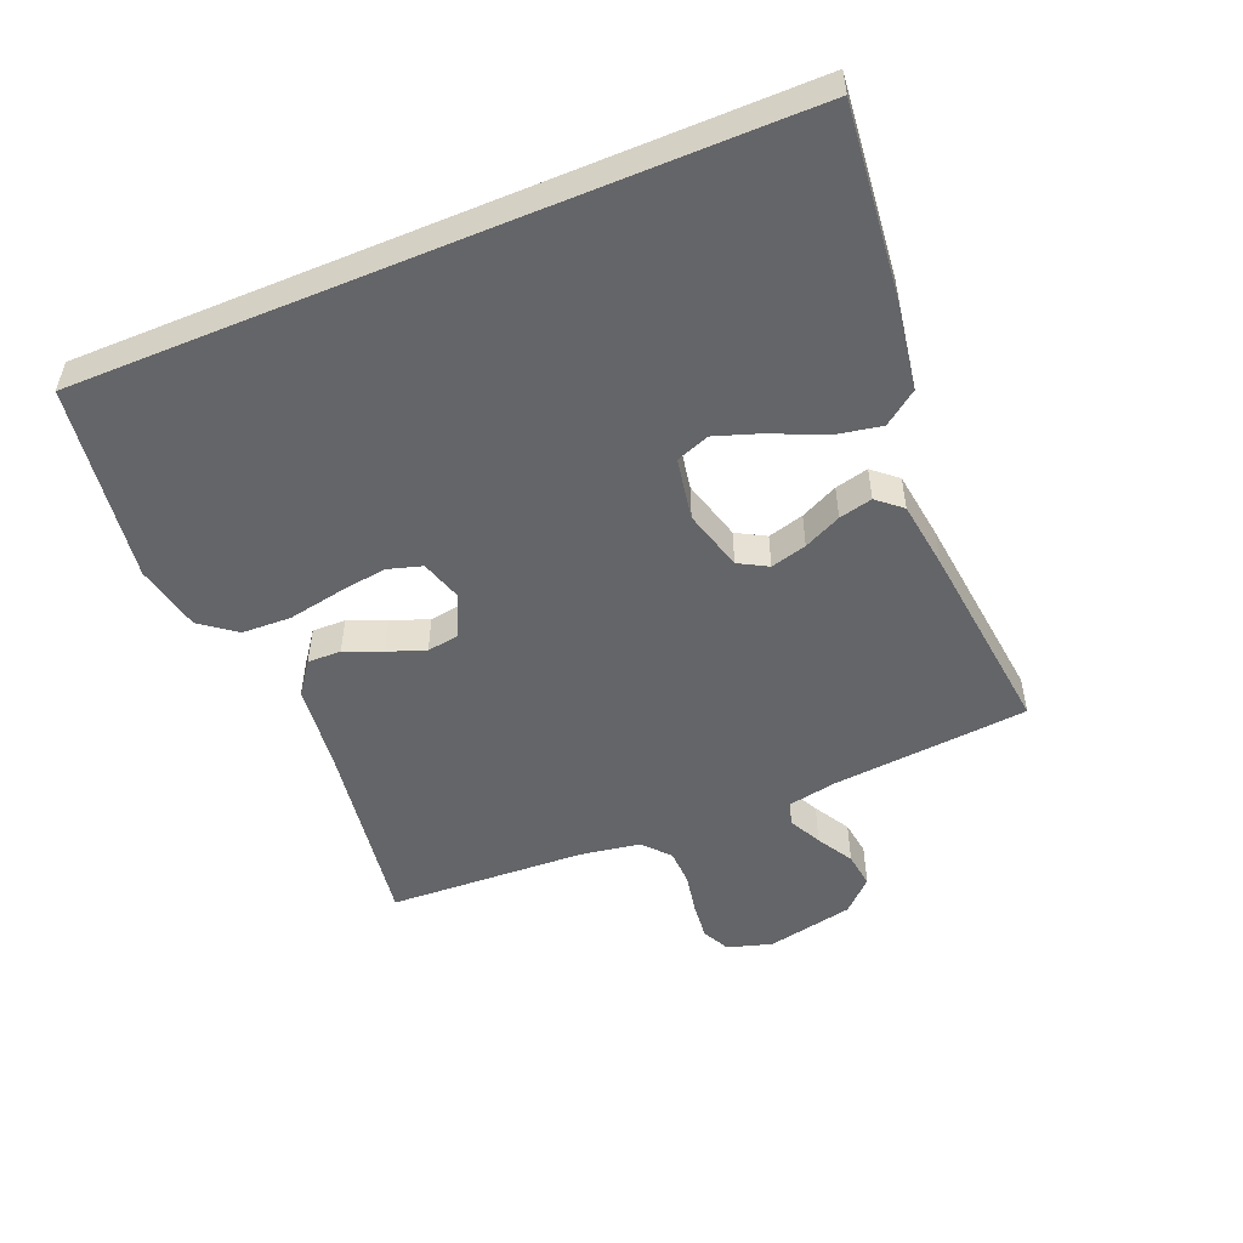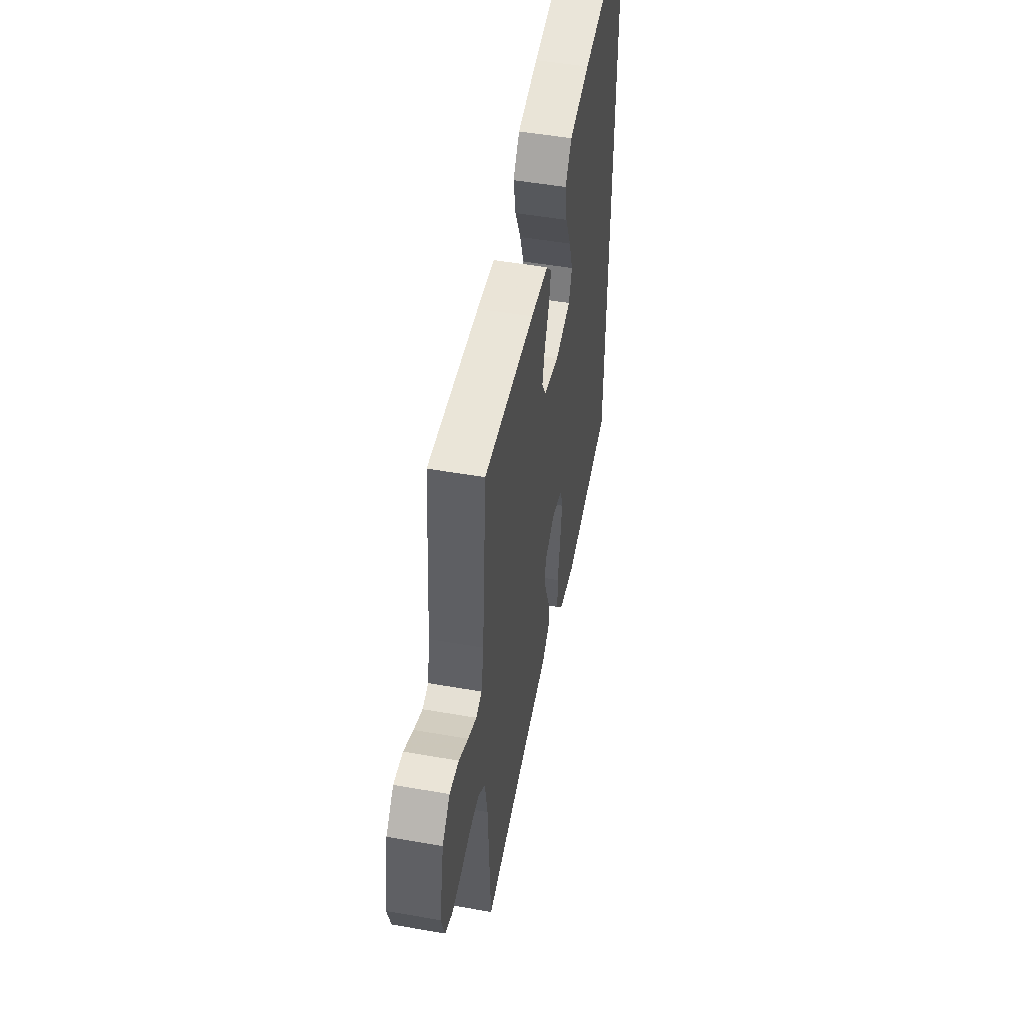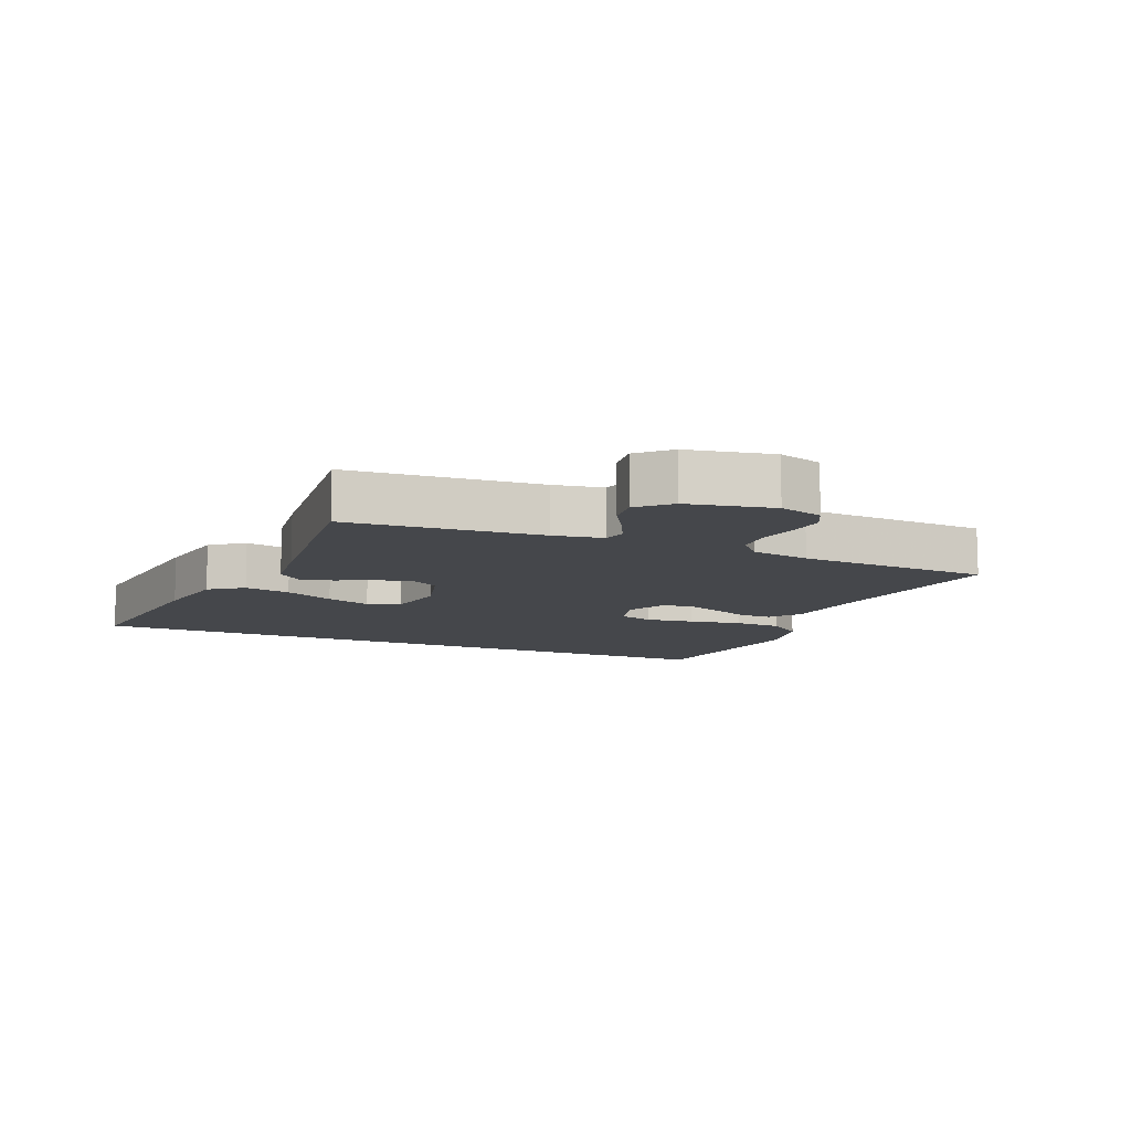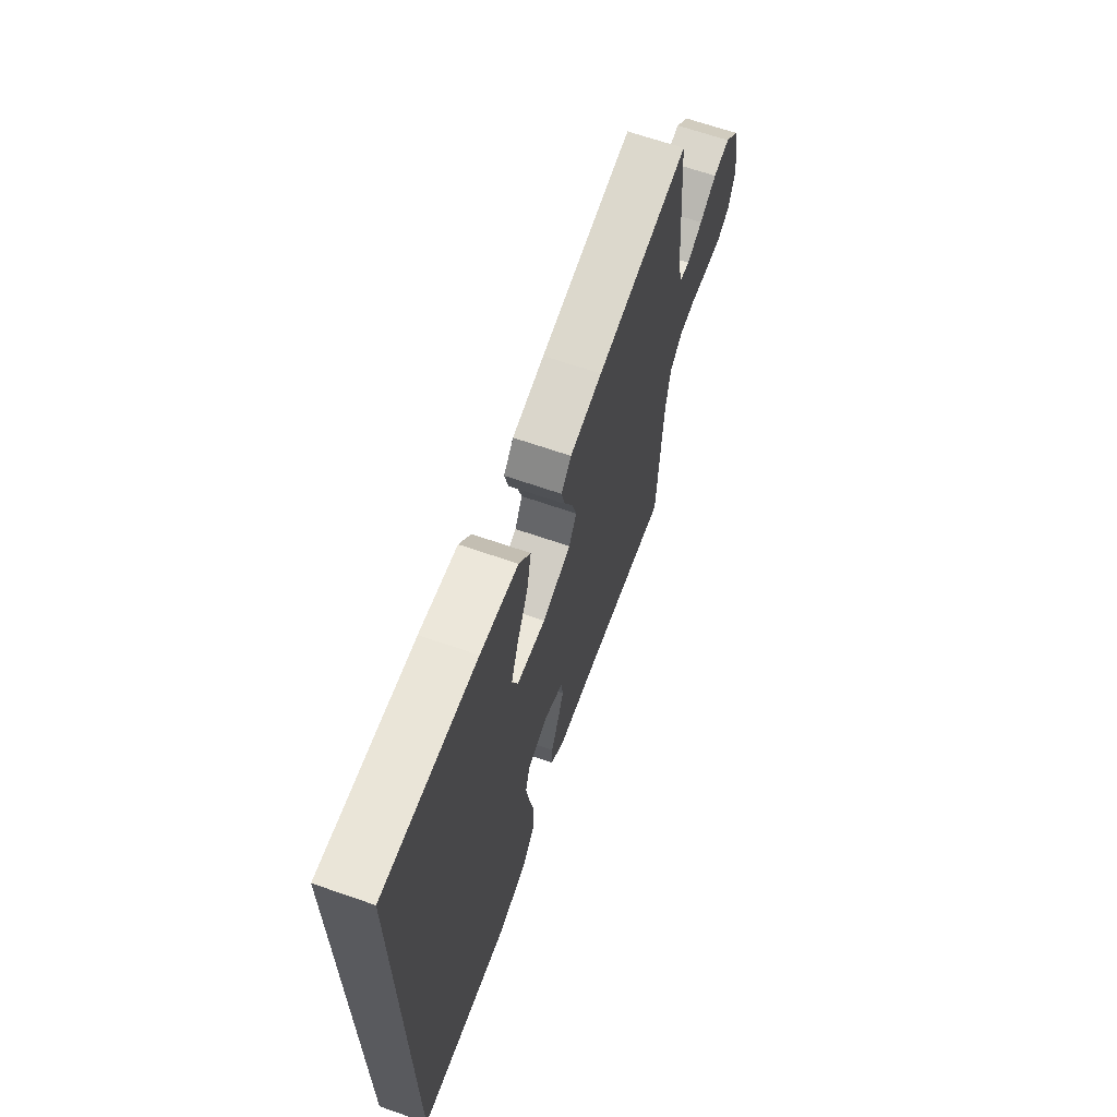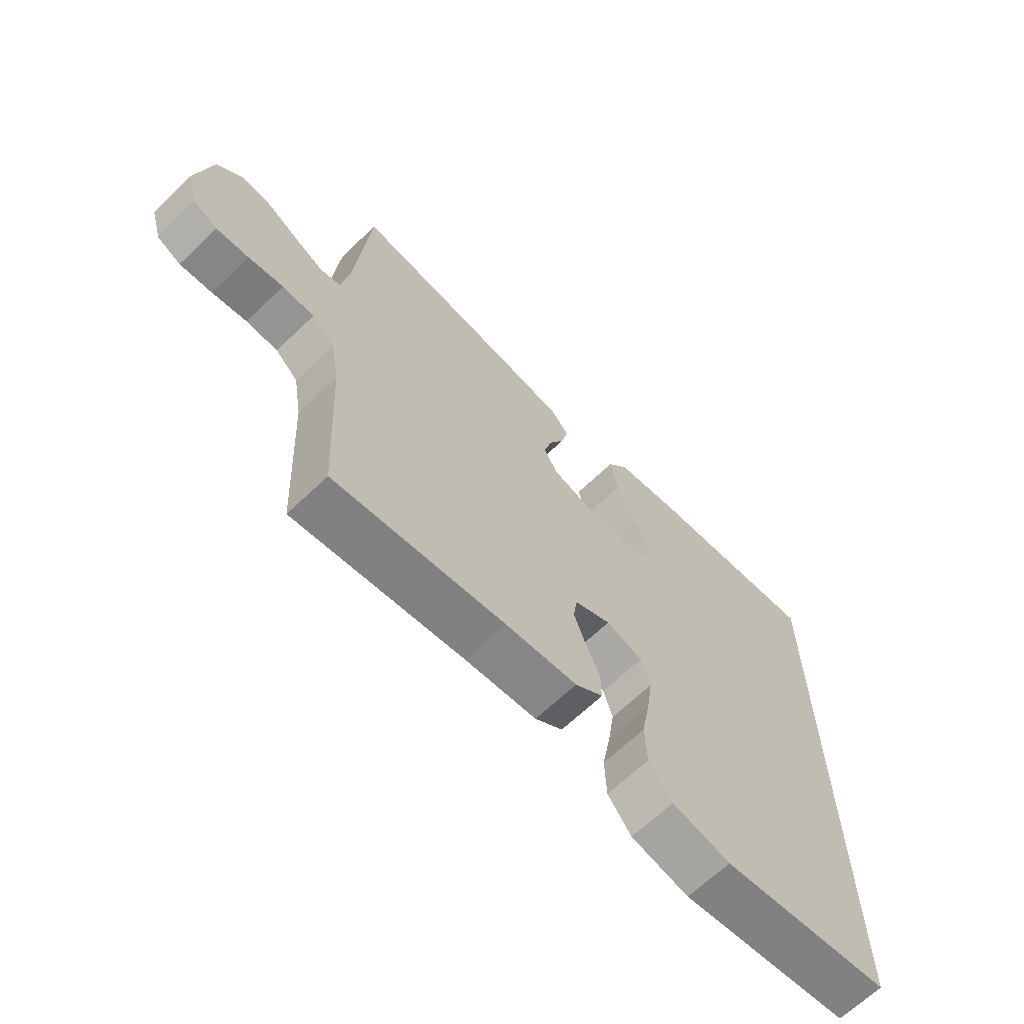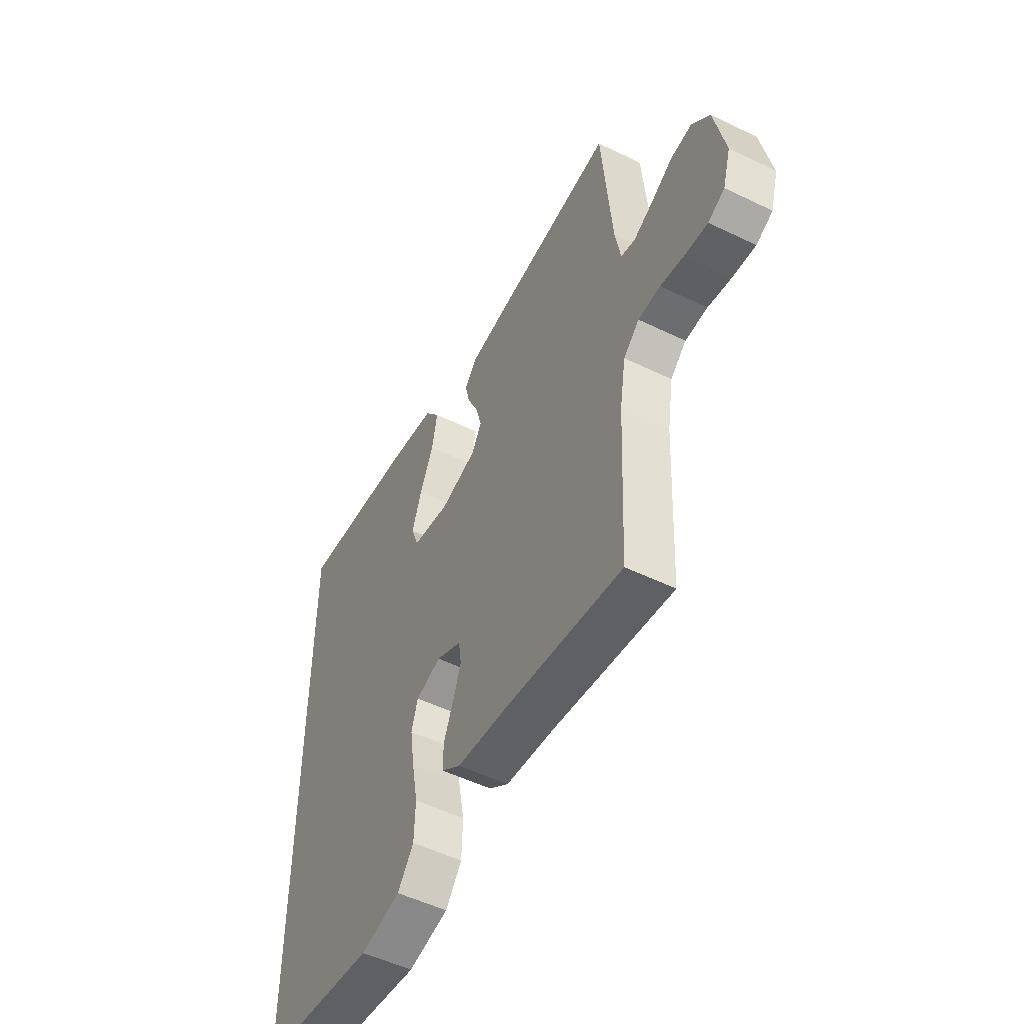
<metadata>
{"format":"obj","ext":"obj","renderer":"f3d","projection":"perspective","resolution":1024,"background":"white","views":[{"elev":-51.6,"azim":-67.4,"up":"+Y"},{"elev":50.3,"azim":100.9,"up":"+Z"},{"elev":-10.4,"azim":66.8,"up":"+Y"},{"elev":66.1,"azim":-70.7,"up":"+Z"},{"elev":-66.2,"azim":133.9,"up":"+Z"},{"elev":-52.0,"azim":62.3,"up":"+Z"}]}
</metadata>
<code>
v 0.5 0.07 -0.5
v 0.2 0.07 -0.455
v 0.074 0.07 -0.441
v 0.025 0.07 -0.405
v 0.026 0.07 -0.354
v 0.05 0.07 -0.297
v 0.071 0.07 -0.24
v 0.064 0.07 -0.192
v 0 0.07 -0.161
v -0.064 0.07 -0.181
v -0.08 0.07 -0.234
v -0.069 0.07 -0.309
v -0.054 0.07 -0.39
v -0.057 0.07 -0.465
v -0.098 0.07 -0.519
v -0.2 0.07 -0.541
v -0.5 0.07 -0.497
v -0.5 0.07 0.577
v -0.2 0.07 0.543
v -0.078 0.07 0.522
v -0.04 0.07 0.47
v -0.054 0.07 0.398
v -0.089 0.07 0.321
v -0.113 0.07 0.251
v -0.094 0.07 0.2
v 0 0.07 0.183
v 0.093 0.07 0.209
v 0.118 0.07 0.253
v 0.103 0.07 0.308
v 0.076 0.07 0.365
v 0.064 0.07 0.416
v 0.096 0.07 0.453
v 0.2 0.07 0.467
v 0.5 0.07 0.5
v 0.526 0.07 0.2
v 0.54 0.07 0.124
v 0.575 0.07 0.115
v 0.625 0.07 0.14
v 0.68 0.07 0.172
v 0.734 0.07 0.179
v 0.779 0.07 0.132
v 0.806 0.07 0
v 0.786 0.07 -0.068
v 0.744 0.07 -0.089
v 0.687 0.07 -0.083
v 0.626 0.07 -0.071
v 0.57 0.07 -0.073
v 0.53 0.07 -0.109
v 0.515 0.07 -0.2
v 0.5 0 -0.5
v 0.2 0 -0.455
v 0.074 0 -0.441
v 0.025 0 -0.405
v 0.026 0 -0.354
v 0.05 0 -0.297
v 0.071 0 -0.24
v 0.064 0 -0.192
v 0 0 -0.161
v -0.064 0 -0.181
v -0.08 0 -0.234
v -0.069 0 -0.309
v -0.054 0 -0.39
v -0.057 0 -0.465
v -0.098 0 -0.519
v -0.2 0 -0.541
v -0.5 0 -0.497
v -0.5 0 0.577
v -0.2 0 0.543
v -0.078 0 0.522
v -0.04 0 0.47
v -0.054 0 0.398
v -0.089 0 0.321
v -0.113 0 0.251
v -0.094 0 0.2
v 0 0 0.183
v 0.093 0 0.209
v 0.118 0 0.253
v 0.103 0 0.308
v 0.076 0 0.365
v 0.064 0 0.416
v 0.096 0 0.453
v 0.2 0 0.467
v 0.5 0 0.5
v 0.526 0 0.2
v 0.54 0 0.124
v 0.575 0 0.115
v 0.625 0 0.14
v 0.68 0 0.172
v 0.734 0 0.179
v 0.779 0 0.132
v 0.806 0 0
v 0.786 0 -0.068
v 0.744 0 -0.089
v 0.687 0 -0.083
v 0.626 0 -0.071
v 0.57 0 -0.073
v 0.53 0 -0.109
v 0.515 0 -0.2
f 44 45 46
f 43 44 46
f 42 43 46
f 41 42 46
f 40 41 46
f 39 40 46
f 38 39 46
f 37 38 46 47
f 36 37 47 48
f 33 34 35
f 32 33 35
f 31 32 35
f 30 31 35
f 29 30 35
f 36 48 49
f 35 36 49
f 29 35 49
f 28 29 49
f 21 22 23
f 20 21 23
f 19 20 23
f 18 19 23
f 17 18 23
f 17 23 24
f 15 16 17
f 14 15 17
f 13 14 17
f 12 13 17
f 11 12 17
f 17 24 25
f 11 17 25
f 10 11 25
f 4 5 6
f 3 4 6
f 2 3 6
f 2 6 7
f 2 7 8
f 1 2 8
f 49 1 8
f 28 49 8
f 27 28 8
f 9 10 25 26
f 8 9 26 27
f 95 94 93
f 95 93 92
f 95 92 91
f 95 91 90
f 95 90 89
f 95 89 88
f 95 88 87
f 96 95 87 86
f 97 96 86 85
f 84 83 82
f 84 82 81
f 84 81 80
f 84 80 79
f 84 79 78
f 98 97 85
f 98 85 84
f 98 84 78
f 98 78 77
f 72 71 70
f 72 70 69
f 72 69 68
f 72 68 67
f 72 67 66
f 73 72 66
f 66 65 64
f 66 64 63
f 66 63 62
f 66 62 61
f 66 61 60
f 74 73 66
f 74 66 60
f 74 60 59
f 55 54 53
f 55 53 52
f 55 52 51
f 56 55 51
f 57 56 51
f 57 51 50
f 57 50 98
f 57 98 77
f 57 77 76
f 75 74 59 58
f 76 75 58 57
f 1 50 51 2
f 2 51 52 3
f 3 52 53 4
f 4 53 54 5
f 5 54 55 6
f 6 55 56 7
f 7 56 57 8
f 8 57 58 9
f 9 58 59 10
f 10 59 60 11
f 11 60 61 12
f 12 61 62 13
f 13 62 63 14
f 14 63 64 15
f 15 64 65 16
f 16 65 66 17
f 17 66 67 18
f 18 67 68 19
f 19 68 69 20
f 20 69 70 21
f 21 70 71 22
f 22 71 72 23
f 23 72 73 24
f 24 73 74 25
f 25 74 75 26
f 26 75 76 27
f 27 76 77 28
f 28 77 78 29
f 29 78 79 30
f 30 79 80 31
f 31 80 81 32
f 32 81 82 33
f 33 82 83 34
f 34 83 84 35
f 35 84 85 36
f 36 85 86 37
f 37 86 87 38
f 38 87 88 39
f 39 88 89 40
f 40 89 90 41
f 41 90 91 42
f 42 91 92 43
f 43 92 93 44
f 44 93 94 45
f 45 94 95 46
f 46 95 96 47
f 47 96 97 48
f 48 97 98 49
f 49 98 50 1

</code>
